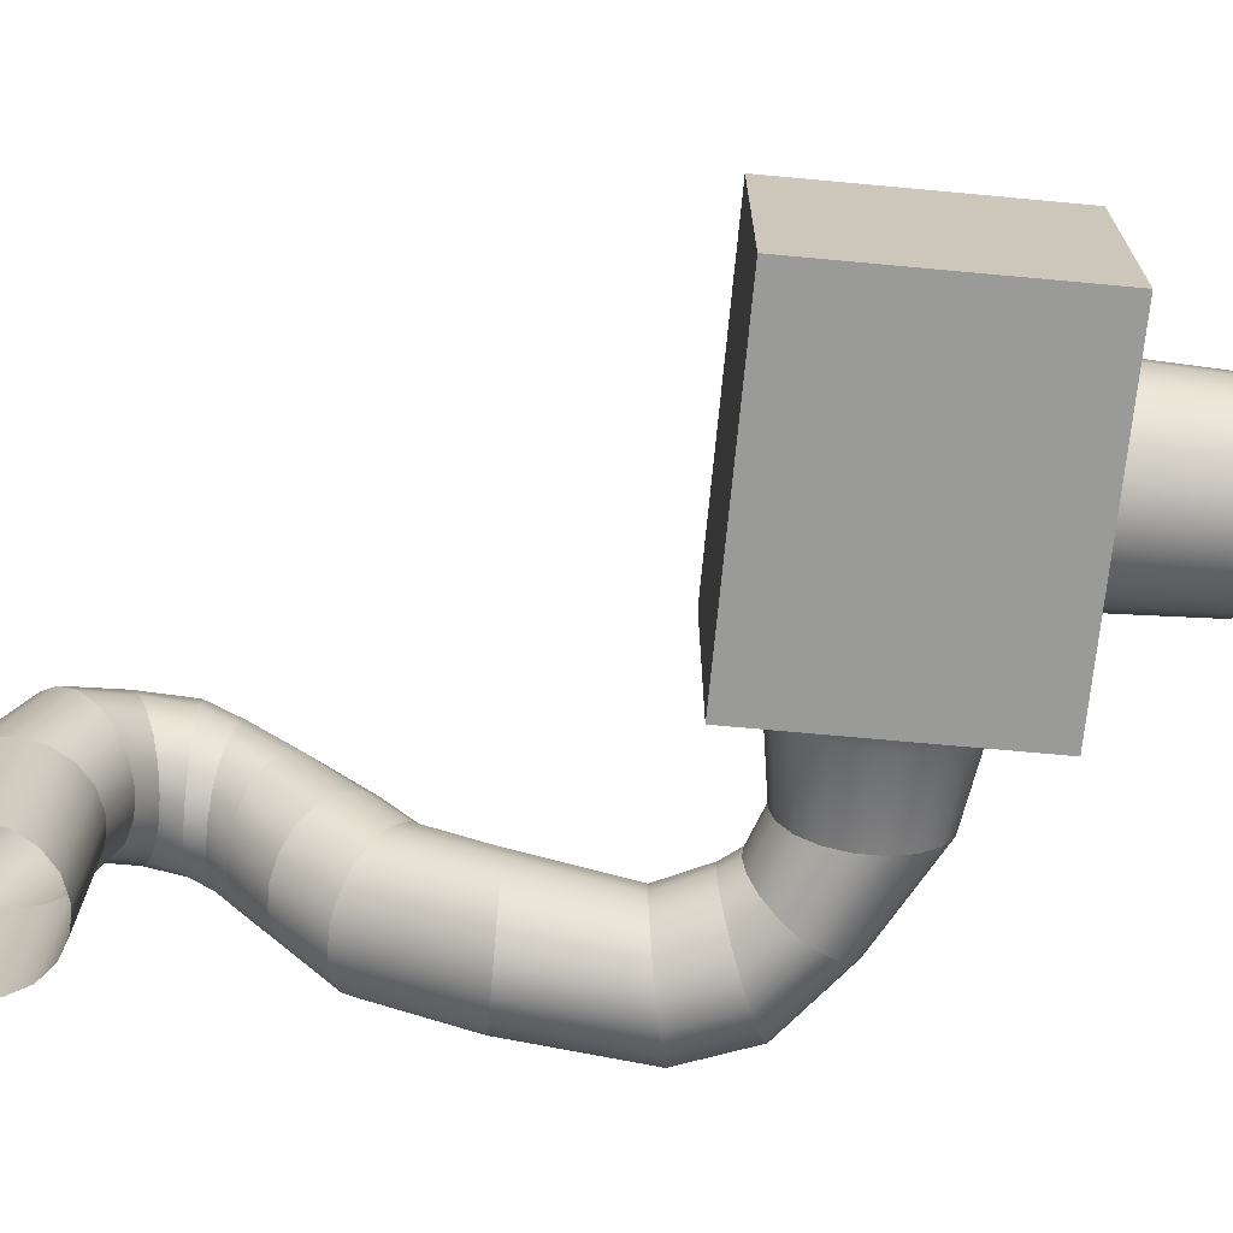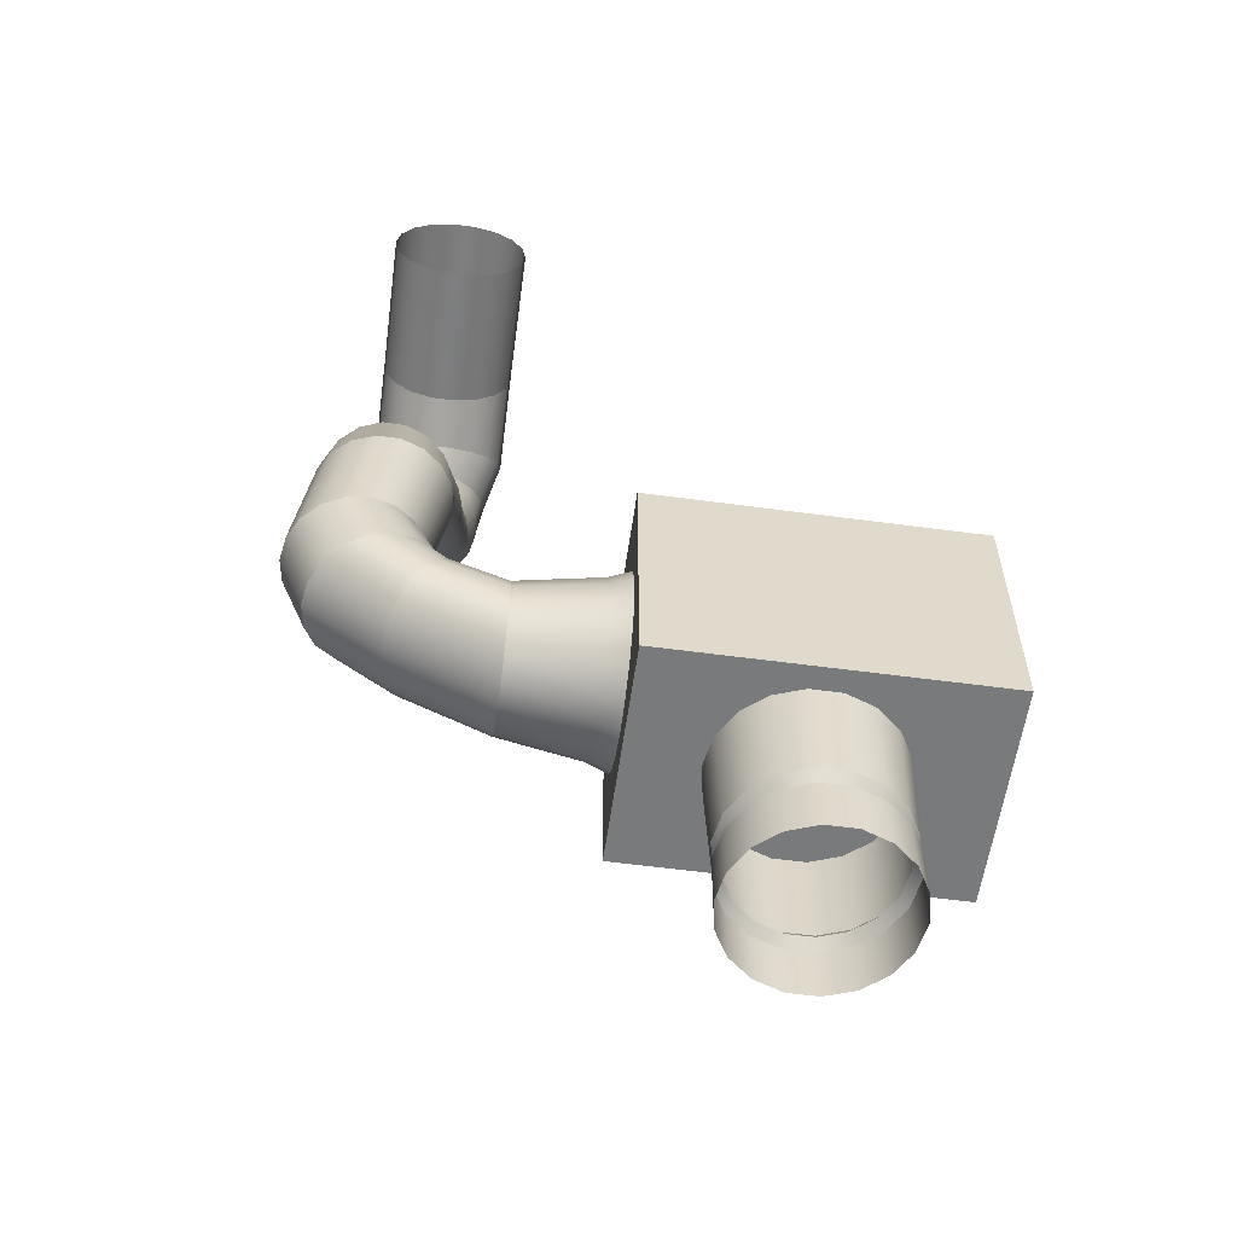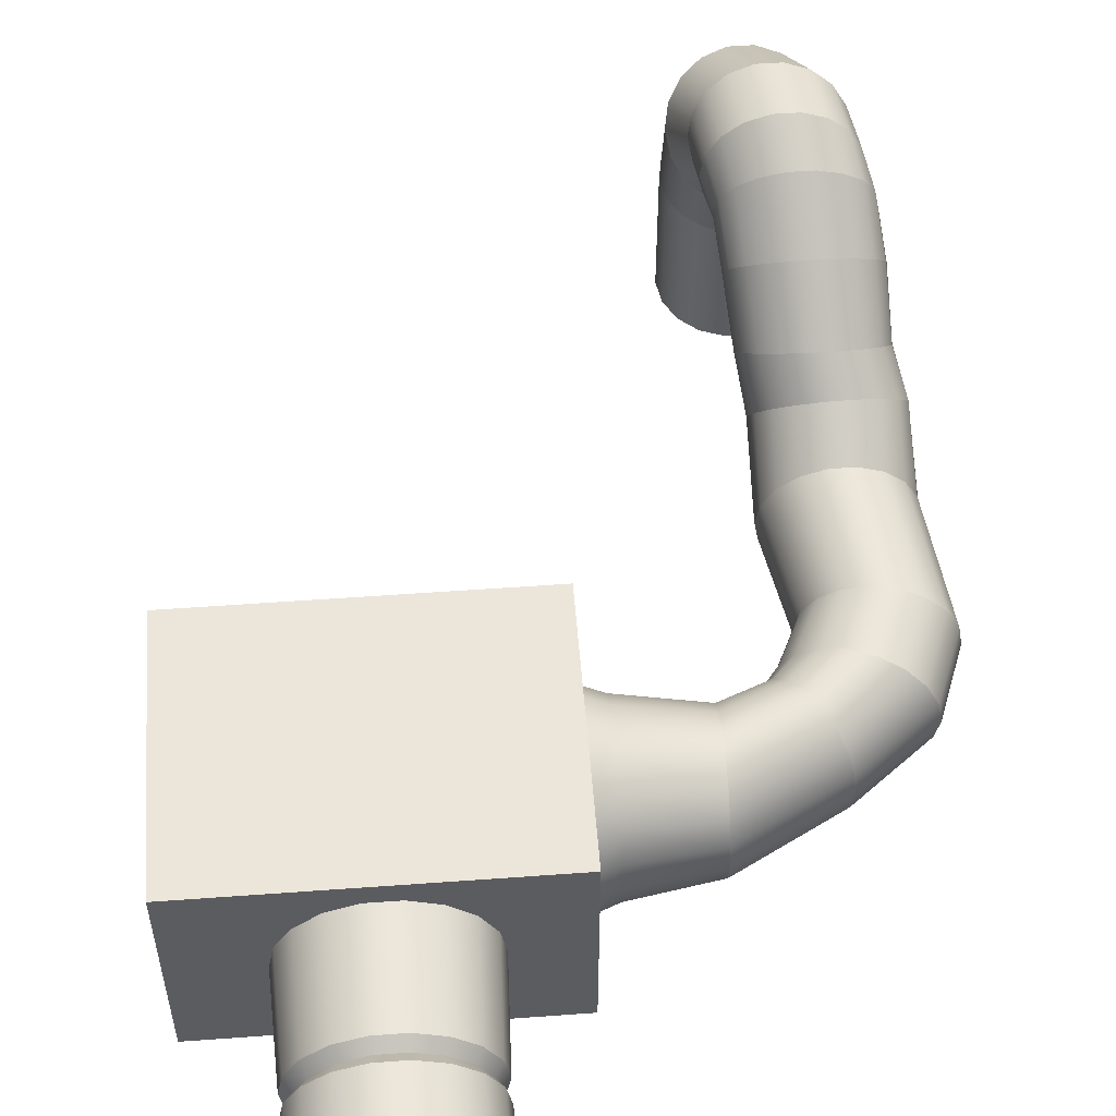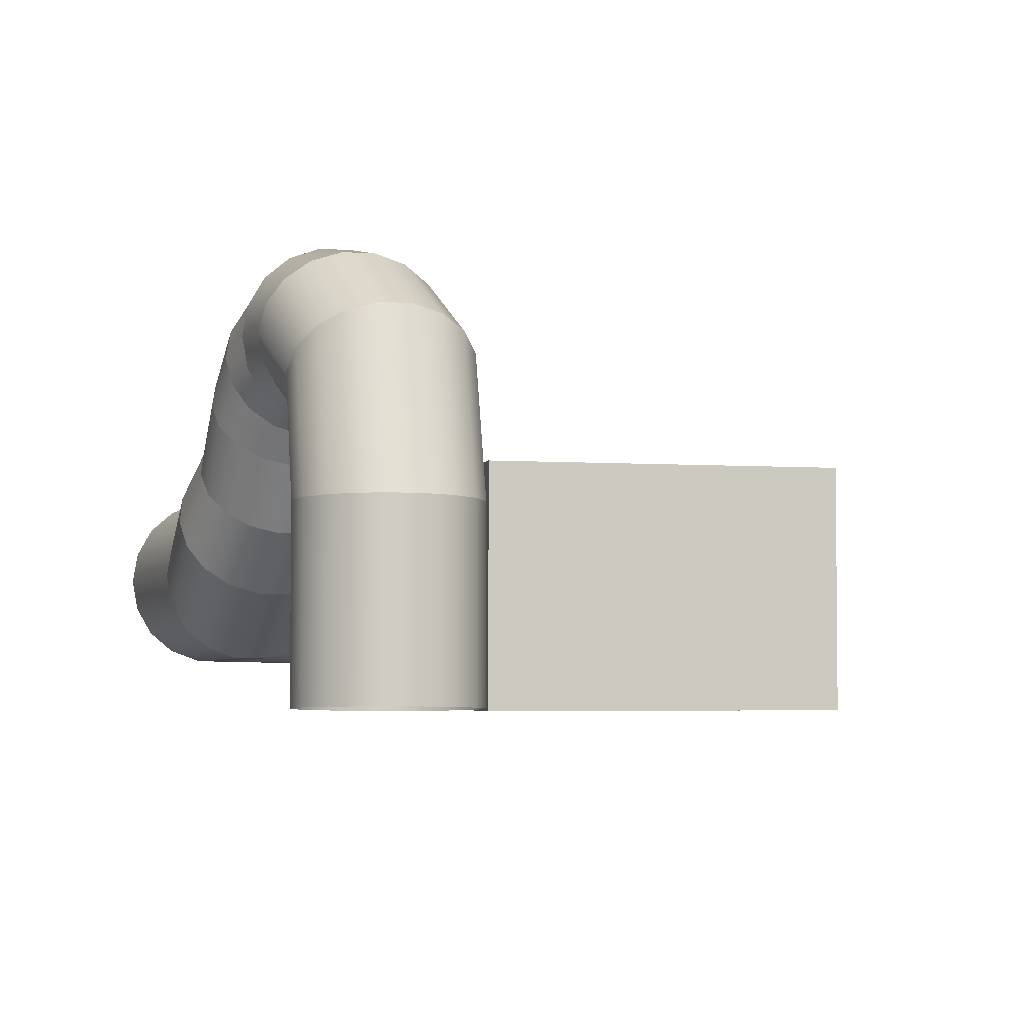
<metadata>
{"format":"obj","ext":"obj","renderer":"f3d","projection":"perspective","resolution":1024,"background":"white","views":[{"elev":-69.2,"azim":-95.3,"up":"+Z"},{"elev":-58.0,"azim":172.1,"up":"+Y"},{"elev":54.4,"azim":-4.4,"up":"+Z"},{"elev":-4.0,"azim":166.4,"up":"+Z"}]}
</metadata>
<code>
o Vent_Low_pCylinderbuis.001_Cylinder.005
v 0.8738 -0.7031 1.226
v 0.8738 0.7031 1.226
v -0.9321 0.7031 1.226
v -0.9321 -0.7031 1.226
v -0.9321 0.7031 0
v -0.9321 -0.7031 0
v 0.8738 0.7031 -0
v 0.8738 -0.7031 -0
v 0.8738 0.4961 0.613
v 0.9931 0.4521 0.613
v 0.9931 0.4248 0.4584
v 0.8738 0.4662 0.4433
v 0.9931 0.3463 0.3224
v 0.8738 0.38 0.2941
v 0.9931 0.226 0.2215
v 0.8738 0.2481 0.1833
v 0.9931 0.0785 0.1678
v 0.8738 0.08615 0.1244
v 0.9931 -0.0785 0.1678
v 0.8738 -0.08615 0.1244
v 0.9931 -0.226 0.2215
v 0.8738 -0.2481 0.1833
v 0.9931 -0.3463 0.3224
v 0.8738 -0.38 0.2941
v 0.9931 -0.4248 0.4584
v 0.8738 -0.4662 0.4433
v 0.9931 -0.4521 0.613
v 0.8738 -0.4961 0.613
v 0.9931 -0.4248 0.7676
v 0.8738 -0.4662 0.7827
v 0.9931 -0.3463 0.9035
v 0.8738 -0.38 0.9319
v 0.9931 -0.226 1.004
v 0.8738 -0.2481 1.043
v 0.9931 -0.0785 1.058
v 0.8738 -0.08615 1.102
v 0.9931 0.0785 1.058
v 0.8738 0.08615 1.102
v 0.9931 0.226 1.004
v 0.8738 0.2481 1.043
v 0.9931 0.3463 0.9035
v 0.8738 0.38 0.9319
v 1.455 -0.3571 0.483
v 1.455 -0.3801 0.613
v 0.9931 0.4248 0.7676
v 0.8738 0.4662 0.7827
v 1.455 0.19 0.2838
v 1.455 0.066 0.2387
v 1.455 0.19 0.9421
v 1.455 0.2911 0.8573
v 1.455 -0.3571 0.743
v 1.455 -0.2911 0.8573
v 1.455 -0.066 0.2387
v 1.455 -0.19 0.2838
v 1.455 0.3571 0.743
v 1.455 0.3801 0.613
v 1.455 0.3571 0.483
v 1.455 -0.19 0.9421
v 1.455 -0.066 0.9873
v 2.02 -0.04858 0.743
v 2.03 -0.0644 0.613
v 2.454 0.2711 0.613
v 2.433 0.2796 0.743
v 1.693 0.4443 0.743
v 1.723 0.3987 0.8573
v 1.831 0.521 0.8573
v 1.77 0.5455 0.743
v 1.723 0.3987 0.3687
v 1.693 0.4443 0.483
v 1.77 0.5455 0.483
v 1.831 0.521 0.3687
v 2.02 -0.04858 0.483
v 2.433 0.2796 0.483
v 1.769 0.329 0.9421
v 1.925 0.4833 0.9421
v 1.682 0.4601 0.613
v 1.749 0.5541 0.613
v 1.99 -0.003046 0.3687
v 2.372 0.3042 0.3687
v 1.826 0.2434 0.9873
v 2.04 0.4372 0.9873
v 1.455 0.066 0.9873
v 1.455 0.2911 0.3687
v 1.455 -0.2911 0.3687
v 2.519 0.6894 0.8573
v 2.437 1.406 0.8573
v 2.335 1.407 0.9421
v 2.422 0.7085 0.9421
v 1.872 0.8161 0.613
v 1.894 0.8118 0.483
v 2.055 0.7803 0.2838
v 1.955 1.409 0.2838
v 2.079 1.408 0.2387
v 2.175 0.7568 0.2387
v 2.583 0.677 0.743
v 2.503 1.406 0.743
v 1.894 0.8118 0.743
v 1.788 1.41 0.743
v 1.765 1.41 0.613
v 1.958 0.7993 0.3687
v 1.854 1.409 0.3687
v 2.605 0.6726 0.613
v 2.525 1.406 0.613
v 1.958 0.7993 0.8573
v 1.854 1.409 0.8573
v 1.769 0.329 0.2838
v 1.925 0.4833 0.2838
v 1.99 -0.003046 0.8573
v 2.372 0.3042 0.8573
v 1.826 0.2434 0.2387
v 2.04 0.4372 0.2387
v 1.943 0.06672 0.9421
v 2.278 0.3419 0.9421
v 1.887 0.1523 0.2387
v 2.163 0.388 0.2387
v 1.887 0.1523 0.9873
v 2.163 0.388 0.9873
v 1.943 0.06672 0.2838
v 2.278 0.3419 0.2838
v 2.302 0.7319 0.2387
v 2.422 0.7085 0.2838
v 1.788 1.41 0.483
v 2.583 0.677 0.483
v 2.503 1.406 0.483
v 2.055 0.7803 0.9421
v 1.955 1.409 0.9421
v 2.519 0.6894 0.3687
v 2.437 1.406 0.3687
v 2.175 0.7568 0.9873
v 2.079 1.408 0.9873
v 2.211 1.407 0.2387
v 2.211 1.407 0.9873
v 2.302 0.7319 0.9873
v 2.335 1.407 0.2838
v 2.525 1.881 0.8204
v 2.505 1.811 0.93
v 1.862 1.734 1.028
v 1.794 1.793 0.932
v 1.79 1.931 0.713
v 1.854 1.993 0.6166
v 2.501 1.949 0.711
v 1.963 1.692 1.099
v 1.769 1.861 0.8226
v 2.433 2.008 0.6149
v 2.088 1.671 1.137
v 2.461 2.088 1.013
v 2.439 2.003 1.105
v 1.814 1.93 1.188
v 1.75 2.005 1.107
v 1.75 2.176 0.9237
v 1.814 2.251 0.8429
v 2.439 2.173 0.9212
v 1.911 1.874 1.247
v 1.728 2.091 1.016
v 2.375 2.249 0.8408
v 2.031 1.844 1.278
v 1.953 2.04 0.5448
v 2.441 1.749 1.026
v 2.076 2.068 0.5064
v 2.342 1.701 1.098
v 2.207 2.071 0.5061
v 2.219 1.674 1.137
v 2.331 2.05 0.5437
v 1.659 2.559 1.459
v 1.682 2.532 1.571
v 1.638 2.73 1.656
v 1.615 2.731 1.526
v 1.849 2.625 1.176
v 1.748 2.608 1.249
v 1.704 2.733 1.281
v 1.805 2.733 1.196
v 2.396 2.529 1.57
v 2.419 2.555 1.458
v 2.375 2.727 1.526
v 2.352 2.726 1.656
v 1.748 2.508 1.669
v 1.704 2.728 1.77
v 1.682 2.585 1.347
v 1.638 2.732 1.396
v 2.396 2.582 1.346
v 2.352 2.728 1.396
v 1.849 2.491 1.741
v 1.805 2.727 1.855
v 1.911 2.306 0.7826
v 2.375 1.928 1.186
v 2.031 2.335 0.7504
v 2.277 1.872 1.246
v 2.158 2.335 0.7499
v 2.158 1.843 1.278
v 2.277 2.305 0.7813
v 2.156 3.101 1.787
v 2.258 3.069 1.716
v 2.181 3.392 1.489
v 2.08 3.456 1.545
v 1.9 2.841 1.202
v 1.776 2.858 1.239
v 1.7 2.964 1.107
v 1.824 2.929 1.078
v 2.324 3.026 1.622
v 2.247 3.306 1.413
v 1.586 2.981 1.512
v 1.609 3.029 1.62
v 1.532 3.308 1.411
v 1.509 3.211 1.324
v 1.675 2.89 1.309
v 1.598 3.027 1.163
v 2.346 2.978 1.514
v 2.27 3.208 1.328
v 1.675 3.071 1.715
v 1.598 3.394 1.486
v 1.609 2.933 1.404
v 1.532 3.113 1.239
v 2.33 2.506 1.668
v 2.287 2.725 1.77
v 1.973 2.633 1.137
v 1.929 2.733 1.151
v 2.229 2.489 1.741
v 2.185 2.725 1.855
v 2.105 2.633 1.137
v 2.061 2.732 1.151
v 2.105 2.48 1.78
v 2.061 2.725 1.9
v 2.229 2.623 1.176
v 2.185 2.731 1.196
v 1.973 2.481 1.78
v 1.929 2.726 1.9
v 2.33 2.605 1.248
v 2.287 2.73 1.281
v 2.08 2.962 1.109
v 1.956 2.929 1.079
v 1.96 3.007 0.8019
v 2.084 3.052 0.8037
v 1.956 3.49 1.574
v 2.084 3.711 0.82
v 1.96 3.756 0.8205
v 1.828 3.007 0.8012
v 2.185 3.626 0.8185
v 1.704 3.053 0.8017
v 2.251 3.511 0.816
v 1.537 3.512 0.8122
v 1.514 3.382 0.8088
v 1.603 3.137 0.8033
v 2.032 2.841 1.202
v 2.032 3.118 1.824
v 2.156 2.857 1.24
v 1.9 3.118 1.824
v 1.824 3.491 1.573
v 2.258 2.888 1.31
v 2.181 3.025 1.166
v 1.776 3.102 1.786
v 1.7 3.457 1.543
v 2.324 2.93 1.406
v 2.247 3.111 1.241
v 1.704 3.711 0.818
v 1.828 3.756 0.8198
v 1.832 3.774 0.02386
v 1.708 3.729 0.02208
v 2.185 3.137 0.8064
v 2.088 3.07 0.007784
v 2.189 3.155 0.01043
v 1.964 3.774 0.02457
v 1.964 3.025 0.006005
v 2.088 3.728 0.02411
v 1.832 3.025 0.005303
v 2.189 3.644 0.02254
v 2.251 3.252 0.8095
v 1.537 3.252 0.8057
v 1.603 3.626 0.8154
v 2.274 3.381 0.8129
v 2.255 3.269 0.01361
v 1.606 3.155 0.007328
v 1.54 3.27 0.009811
v 2.278 3.399 0.01696
v 1.518 3.4 0.01291
v 1.708 3.07 0.005762
v 1.54 3.529 0.01626
v 2.255 3.529 0.02006
v 1.606 3.644 0.01944
v 2.36 2.467 1.109
v 2.426 2.411 1.188
v 2.003 2.164 1.539
v 1.879 2.187 1.508
v 2.259 2.51 1.051
v 2.135 2.164 1.538
v 2.135 2.532 1.02
v 2.259 2.186 1.507
v 2.003 2.533 1.02
v 2.36 2.227 1.448
v 1.879 2.511 1.052
v 2.426 2.283 1.368
v 1.689 2.35 1.28
v 1.712 2.414 1.19
v 1.778 2.229 1.449
v 2.449 2.347 1.278
v 1.778 2.47 1.111
v 1.712 2.286 1.37
v -0.4708 -1.278 0.613
v -0.4942 -0.7031 0.613
v -0.4644 -0.7031 0.4439
v -0.4424 -1.278 0.452
v -0.3786 -0.7031 0.2953
v -0.3606 -1.278 0.3104
v -0.2471 -0.7031 0.1849
v -0.2354 -1.278 0.2053
v -0.08582 -0.7031 0.1262
v -0.08175 -1.278 0.1494
v 0.08582 -0.7031 0.1262
v 0.08175 -1.278 0.1494
v 0.2471 -0.7031 0.1849
v 0.2354 -1.278 0.2053
v 0.3786 -0.7031 0.2953
v 0.3606 -1.278 0.3104
v 0.4644 -0.7031 0.4439
v 0.4424 -1.278 0.452
v 0.4942 -0.7031 0.613
v 0.4708 -1.278 0.613
v 0.4644 -0.7031 0.782
v 0.4424 -1.278 0.774
v 0.3786 -0.7031 0.9307
v 0.3606 -1.278 0.9156
v 0.2471 -0.7031 1.041
v 0.2354 -1.278 1.021
v 0.08582 -0.7031 1.1
v 0.08175 -1.278 1.077
v -0.08582 -0.7031 1.1
v -0.08175 -1.278 1.077
v -0.2471 -0.7031 1.041
v -0.2354 -1.278 1.021
v -0.3786 -0.7031 0.9307
v -0.3606 -1.278 0.9156
v 0.4424 -1.697 0.452
v 0.4708 -1.697 0.613
v -0.4708 -1.697 0.613
v -0.4424 -1.697 0.452
v 0.3606 -1.697 0.3104
v -0.3606 -1.697 0.3104
v 0.2354 -1.697 0.2053
v -0.2354 -1.697 0.2053
v -0.4424 -1.697 0.774
v 0.4424 -1.697 0.774
v -0.3606 -1.697 0.9156
v 0.3606 -1.697 0.9156
v -0.2354 -1.697 1.021
v 0.2354 -1.697 1.021
v -0.08175 -1.697 1.077
v 0.08175 -1.697 1.077
v 0.08175 -1.697 0.1494
v -0.08175 -1.697 0.1494
v -0.4424 -1.395 0.774
v -0.4708 -1.395 0.613
v -0.3606 -1.395 0.9156
v -0.2354 -1.395 1.021
v -0.08175 -1.395 1.077
v 0.08175 -1.395 1.077
v 0.2354 -1.395 1.021
v 0.3606 -1.395 0.9156
v 0.4424 -1.395 0.774
v 0.4708 -1.395 0.613
v 0.4424 -1.395 0.452
v 0.3606 -1.395 0.3104
v 0.2354 -1.395 0.2053
v 0.08175 -1.395 0.1494
v -0.08175 -1.395 0.1494
v -0.2354 -1.395 0.2053
v -0.3606 -1.395 0.3104
v -0.4424 -1.395 0.452
v -0.4015 -1.341 0.7591
v -0.4273 -1.341 0.613
v -0.3273 -1.341 0.8876
v -0.2136 -1.341 0.983
v -0.07419 -1.341 1.034
v 0.07419 -1.341 1.034
v 0.2136 -1.341 0.983
v 0.3273 -1.341 0.8876
v 0.4015 -1.341 0.7591
v 0.4273 -1.341 0.613
v 0.4015 -1.341 0.4668
v 0.3273 -1.341 0.3383
v 0.2136 -1.341 0.243
v 0.07419 -1.341 0.1922
v -0.07419 -1.341 0.1922
v -0.2136 -1.341 0.243
v -0.3273 -1.341 0.3383
v -0.4015 -1.341 0.4668
v -0.4424 -1.278 0.774
v -0.4644 -0.7031 0.782
f 1 2 3 4
f 4 3 5 6
f 6 5 7 8
f 8 7 2 1
f 4 6 8 1
f 5 3 2 7
f 9 10 11 12
f 12 11 13 14
f 14 13 15 16
f 16 15 17 18
f 18 17 19 20
f 20 19 21 22
f 22 21 23 24
f 24 23 25 26
f 26 25 27 28
f 28 27 29 30
f 30 29 31 32
f 32 31 33 34
f 34 33 35 36
f 36 35 37 38
f 38 37 39 40
f 40 39 41 42
f 27 25 43 44
f 42 41 45 46
f 46 45 10 9
f 17 15 47 48
f 41 39 49 50
f 31 29 51 52
f 21 19 53 54
f 10 45 55 56
f 11 10 56 57
f 35 33 58 59
f 60 61 62 63
f 64 65 66 67
f 68 69 70 71
f 61 72 73 62
f 65 74 75 66
f 69 76 77 70
f 72 78 79 73
f 74 80 81 75
f 37 35 59 82
f 13 11 57 83
f 23 21 54 84
f 33 31 52 58
f 45 41 50 55
f 19 17 48 53
f 29 27 44 51
f 39 37 82 49
f 15 13 83 47
f 25 23 84 43
f 85 86 87 88
f 70 77 89 90
f 91 92 93 94
f 95 96 86 85
f 97 98 99 89
f 100 101 92 91
f 102 103 96 95
f 104 105 98 97
f 106 68 71 107
f 76 64 67 77
f 108 60 63 109
f 110 106 107 111
f 112 108 109 113
f 114 110 111 115
f 116 112 113 117
f 118 114 115 119
f 80 116 117 81
f 78 118 119 79
f 109 85 88 113
f 70 90 100 71
f 115 120 121 119
f 90 122 101 100
f 123 124 103 102
f 125 126 105 104
f 123 127 128 124
f 125 129 130 126
f 94 93 131 120
f 88 87 132 133
f 120 131 134 121
f 129 133 132 130
f 127 121 134 128
f 111 94 120 115
f 62 102 95 63
f 113 88 133 117
f 66 104 97 67
f 84 54 118 78
f 96 103 135 136
f 98 105 137 138
f 101 122 139 140
f 103 124 141 135
f 105 126 142 137
f 122 99 143 139
f 124 128 144 141
f 126 130 145 142
f 81 117 133 129
f 73 123 102 62
f 107 91 94 111
f 79 119 121 127
f 75 125 104 66
f 63 95 85 109
f 73 79 127 123
f 67 97 89 77
f 75 81 129 125
f 71 100 91 107
f 136 135 146 147
f 138 137 148 149
f 140 139 150 151
f 135 141 152 146
f 137 142 153 148
f 139 143 154 150
f 141 144 155 152
f 142 145 156 153
f 92 101 140 157
f 99 98 138 143
f 86 96 136 158
f 93 92 157 159
f 87 86 158 160
f 131 93 159 161
f 132 87 160 162
f 134 131 161 163
f 130 132 162 145
f 128 134 163 144
f 164 165 166 167
f 168 169 170 171
f 172 173 174 175
f 165 176 177 166
f 169 178 179 170
f 173 180 181 174
f 176 182 183 177
f 178 164 167 179
f 157 140 151 184
f 143 138 149 154
f 158 136 147 185
f 159 157 184 186
f 160 158 185 187
f 161 159 186 188
f 162 160 187 189
f 163 161 188 190
f 145 162 189 156
f 144 163 190 155
f 191 192 193 194
f 195 196 197 198
f 192 199 200 193
f 201 202 203 204
f 196 205 206 197
f 199 207 208 200
f 202 209 210 203
f 205 211 212 206
f 213 172 175 214
f 215 168 171 216
f 217 213 214 218
f 219 215 216 220
f 221 217 218 222
f 223 219 220 224
f 225 221 222 226
f 227 223 224 228
f 182 225 226 183
f 180 227 228 181
f 229 230 231 232
f 233 194 234 235
f 230 198 236 231
f 194 193 237 234
f 198 197 238 236
f 193 200 239 237
f 204 203 240 241
f 197 206 242 238
f 243 195 198 230
f 244 191 194 233
f 245 243 230 229
f 246 244 233 247
f 248 245 229 249
f 250 246 247 251
f 252 248 249 253
f 211 201 204 212
f 209 250 251 210
f 207 252 253 208
f 254 255 256 257
f 258 232 259 260
f 255 235 261 256
f 232 231 262 259
f 235 234 263 261
f 231 236 264 262
f 234 237 265 263
f 247 233 235 255
f 249 229 232 258
f 251 247 255 254
f 253 249 258 266
f 212 204 241 267
f 210 251 254 268
f 208 253 266 269
f 206 212 267 242
f 203 210 268 240
f 200 208 269 239
f 236 238 275 264
f 266 258 260 270
f 267 241 274 272
f 268 254 257 278
f 269 266 270 273
f 242 267 272 271
f 240 268 278 276
f 239 269 273 277
f 238 242 271 275
f 241 240 276 274
f 152 155 279 280
f 153 156 281 282
f 155 190 283 279
f 156 189 284 281
f 190 188 285 283
f 189 187 286 284
f 188 186 287 285
f 187 185 288 286
f 186 184 289 287
f 185 147 290 288
f 150 154 291 292
f 148 153 282 293
f 146 152 280 294
f 151 150 292 295
f 149 148 293 296
f 147 146 294 290
f 184 151 295 289
f 154 149 296 291
f 174 181 252 207
f 177 183 250 209
f 179 167 201 211
f 181 228 248 252
f 183 226 246 250
f 228 224 245 248
f 226 222 244 246
f 224 220 243 245
f 222 218 191 244
f 220 216 195 243
f 170 179 211 205
f 166 177 209 202
f 175 174 207 199
f 171 170 205 196
f 167 166 202 201
f 214 175 199 192
f 216 171 196 195
f 218 214 192 191
f 280 279 227 180
f 282 281 225 182
f 279 283 223 227
f 281 284 221 225
f 283 285 219 223
f 284 286 217 221
f 285 287 215 219
f 286 288 213 217
f 287 289 168 215
f 288 290 172 213
f 292 291 164 178
f 293 282 182 176
f 294 280 180 173
f 295 292 178 169
f 296 293 176 165
f 290 294 173 172
f 289 295 169 168
f 291 296 165 164
f 90 89 99 122
f 82 59 116 80
f 54 53 114 118
f 59 58 112 116
f 53 48 110 114
f 58 52 108 112
f 48 47 106 110
f 52 51 60 108
f 56 55 64 76
f 47 83 68 106
f 49 82 80 74
f 43 84 78 72
f 57 56 76 69
f 50 49 74 65
f 44 43 72 61
f 83 57 69 68
f 55 50 65 64
f 51 44 61 60
f 237 239 277 265
f 297 298 299 300
f 300 299 301 302
f 302 301 303 304
f 304 303 305 306
f 306 305 307 308
f 308 307 309 310
f 310 309 311 312
f 312 311 313 314
f 314 313 315 316
f 316 315 317 318
f 318 317 319 320
f 320 319 321 322
f 322 321 323 324
f 324 323 325 326
f 326 325 327 328
f 328 327 329 330
f 339 349 350 333
f 341 351 349 339
f 343 352 351 341
f 345 353 352 343
f 346 354 353 345
f 344 355 354 346
f 342 356 355 344
f 340 357 356 342
f 332 358 357 340
f 331 359 358 332
f 335 360 359 331
f 337 361 360 335
f 347 362 361 337
f 348 363 362 347
f 338 364 363 348
f 336 365 364 338
f 334 366 365 336
f 349 367 368 350
f 351 369 367 349
f 352 370 369 351
f 353 371 370 352
f 354 372 371 353
f 355 373 372 354
f 356 374 373 355
f 357 375 374 356
f 358 376 375 357
f 359 377 376 358
f 360 378 377 359
f 361 379 378 360
f 362 380 379 361
f 363 381 380 362
f 364 382 381 363
f 365 383 382 364
f 366 384 383 365
f 350 368 384 366
f 367 385 297 368
f 369 330 385 367
f 370 328 330 369
f 371 326 328 370
f 372 324 326 371
f 373 322 324 372
f 374 320 322 373
f 375 318 320 374
f 376 316 318 375
f 377 314 316 376
f 378 312 314 377
f 379 310 312 378
f 380 308 310 379
f 381 306 308 380
f 382 304 306 381
f 383 302 304 382
f 384 300 302 383
f 368 297 300 384
f 333 350 366 334
f 385 386 298 297
f 330 329 386 385

</code>
